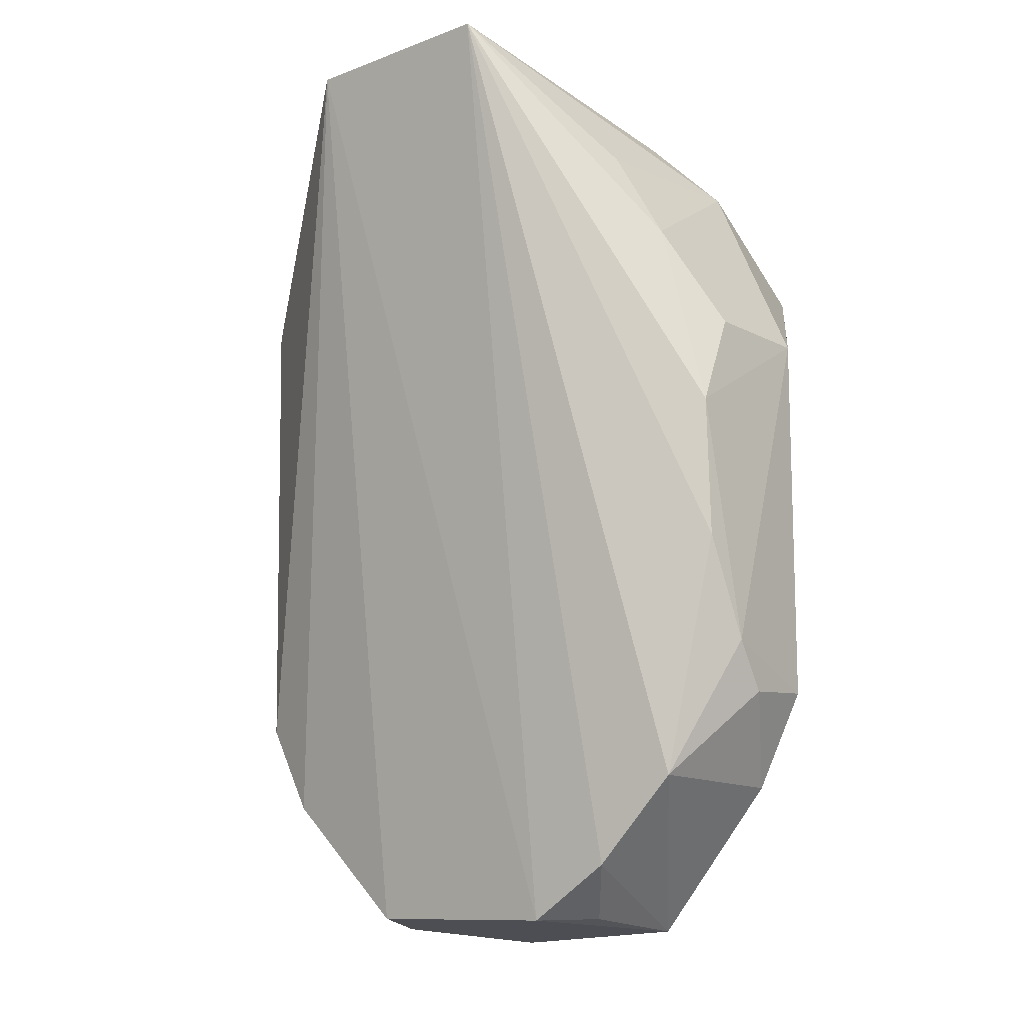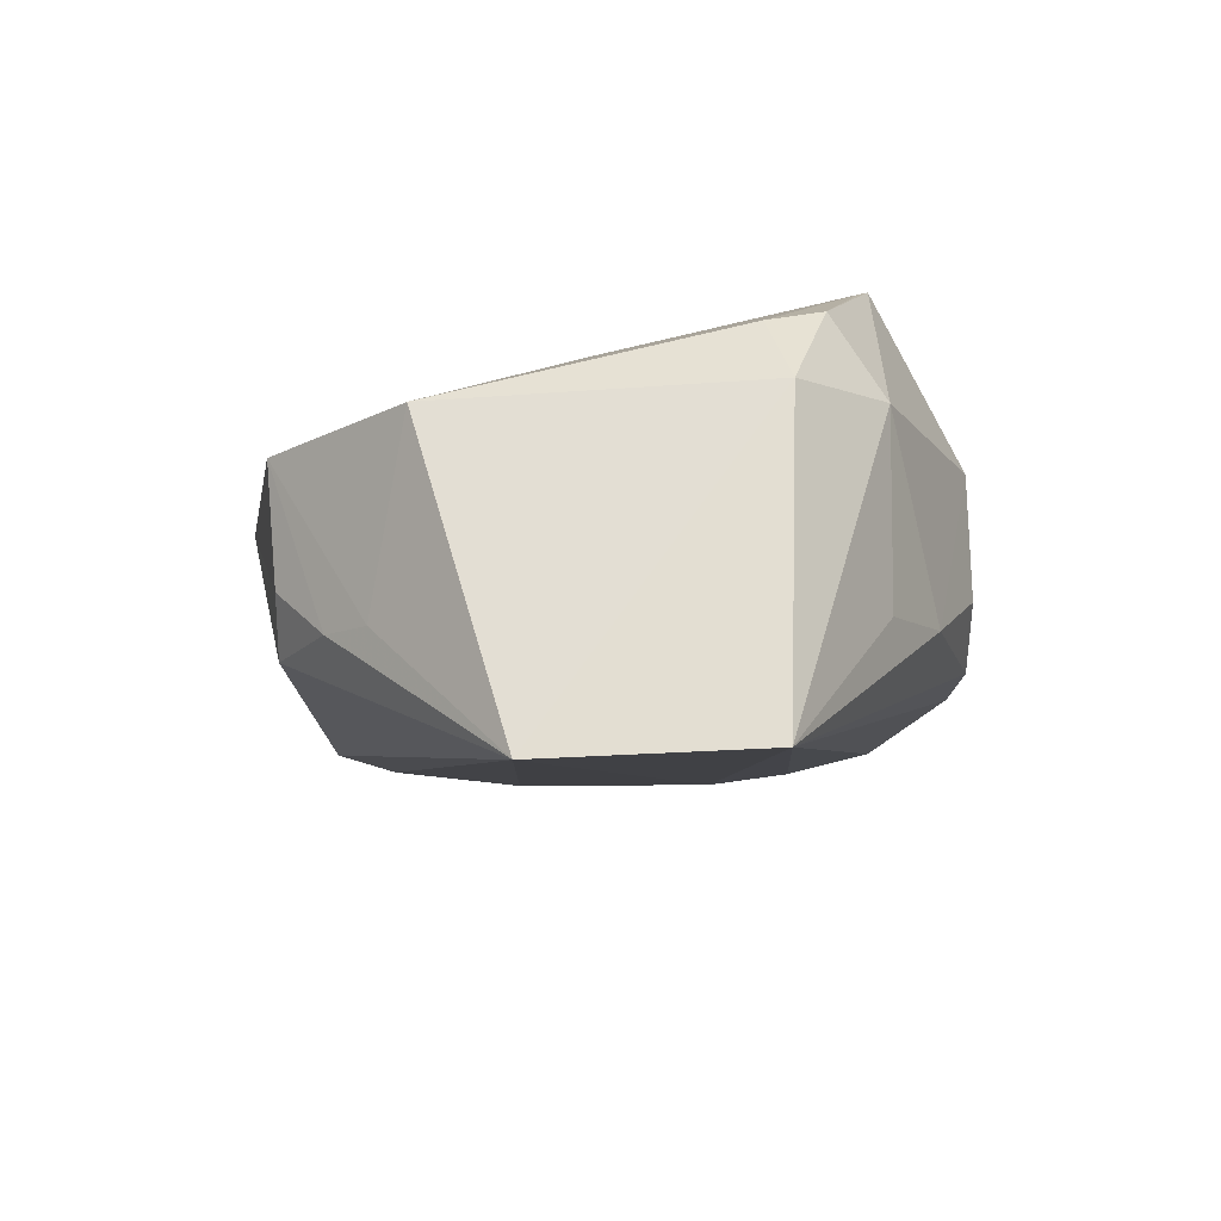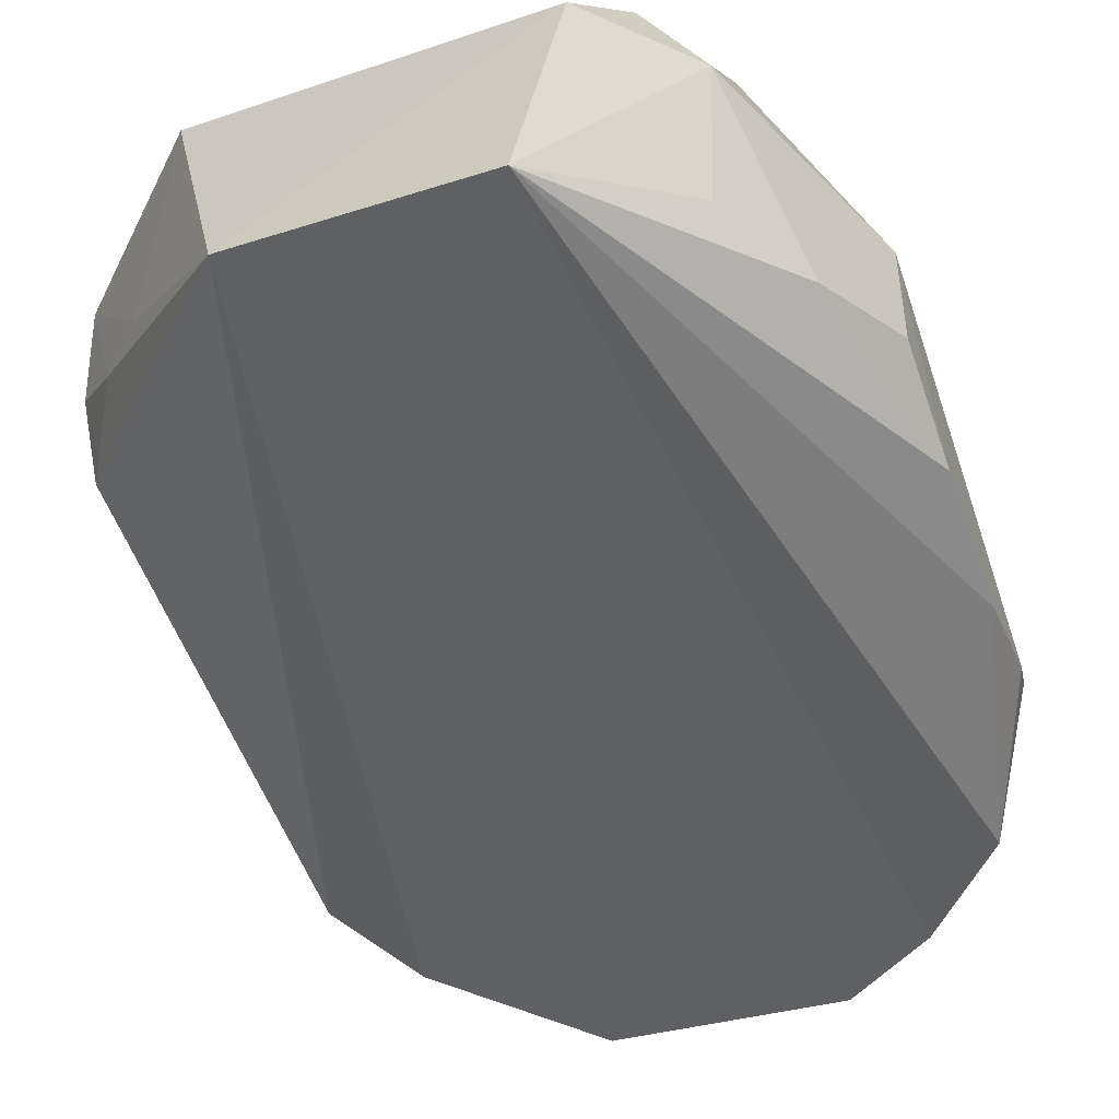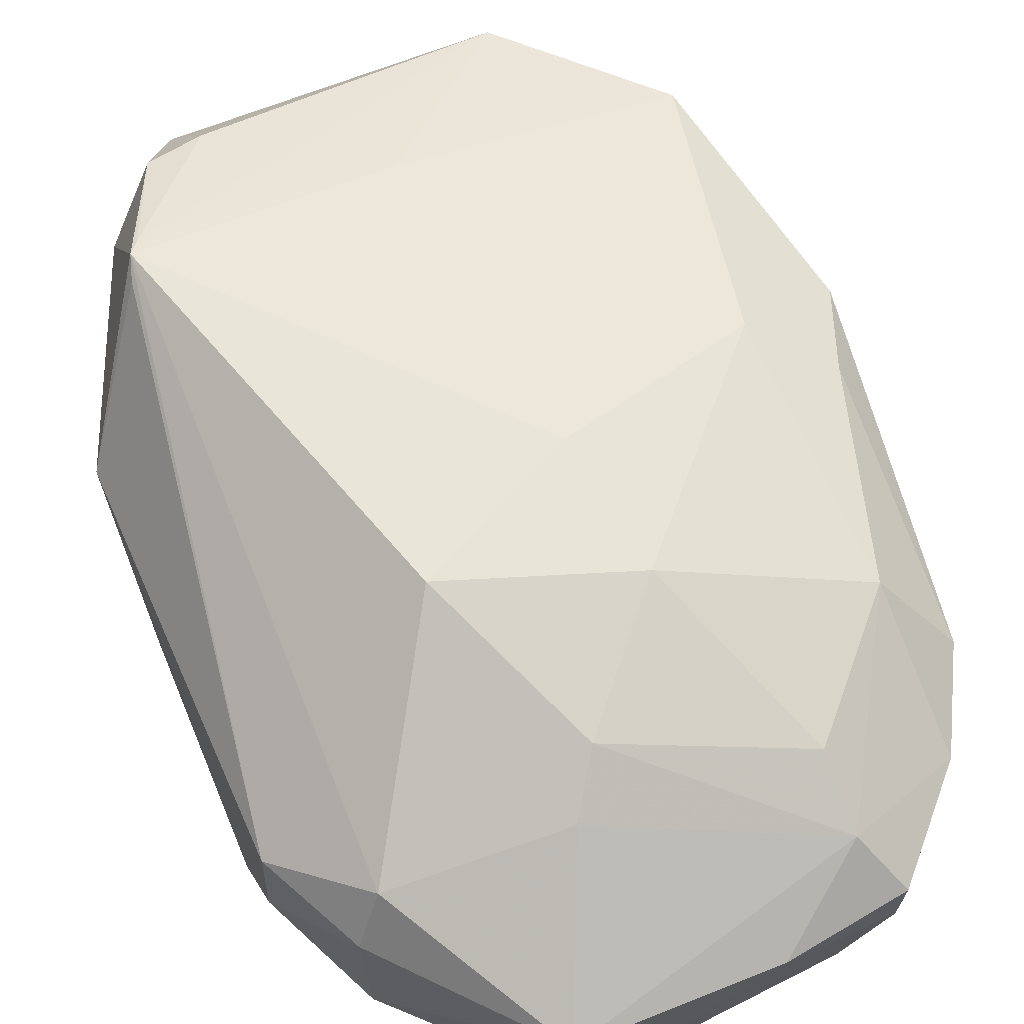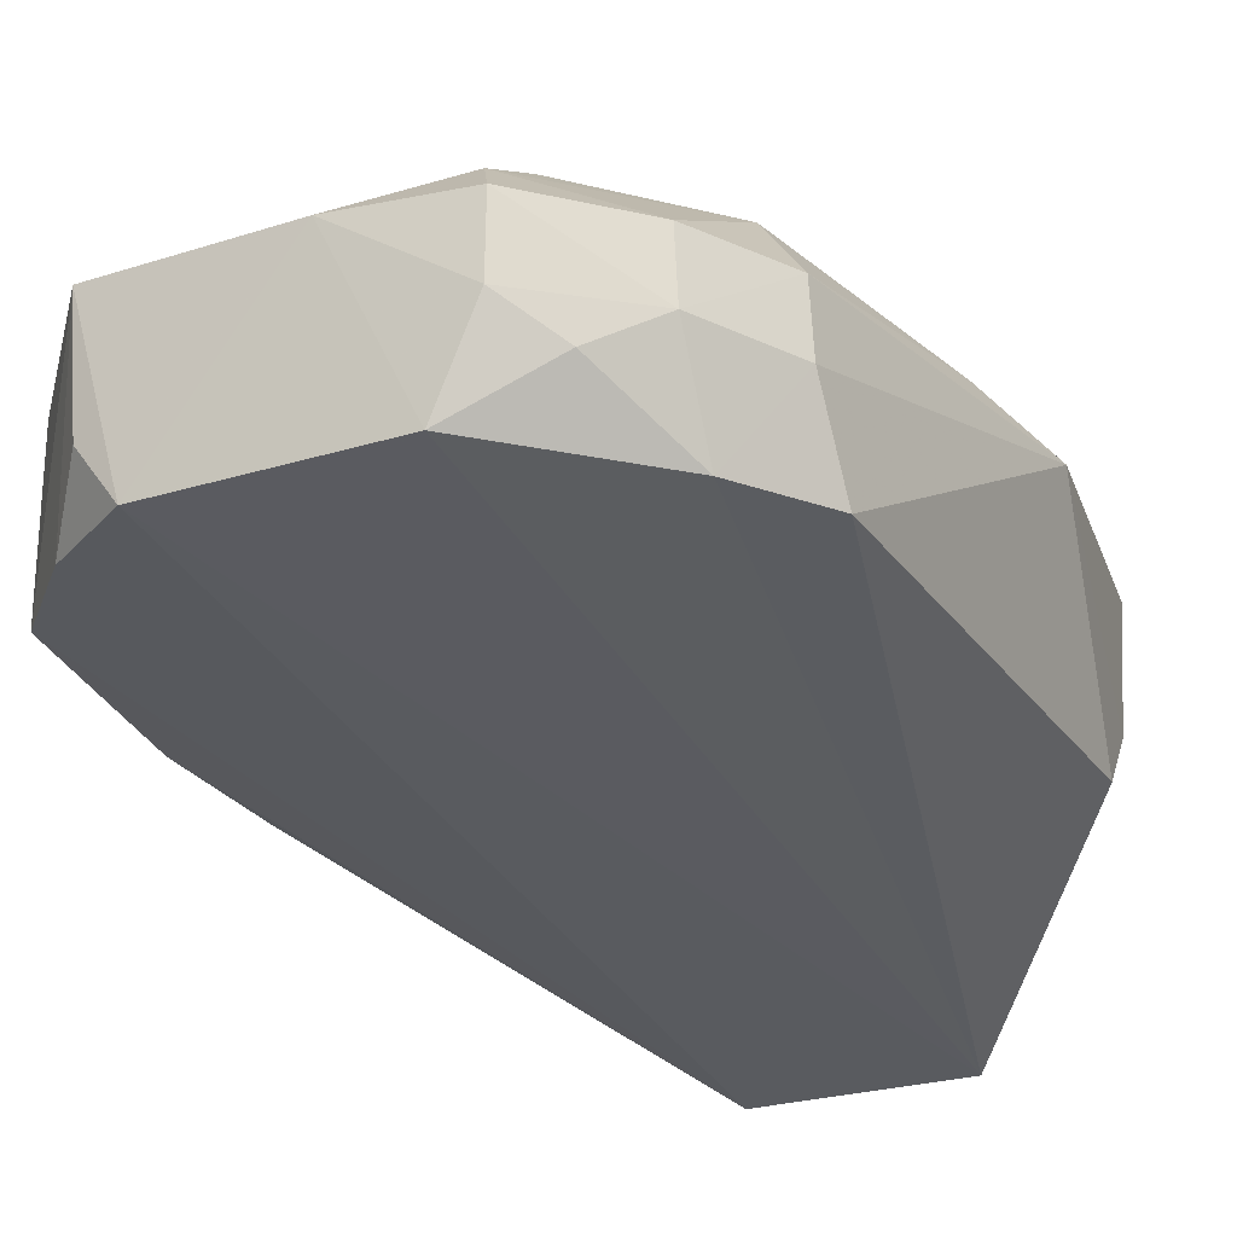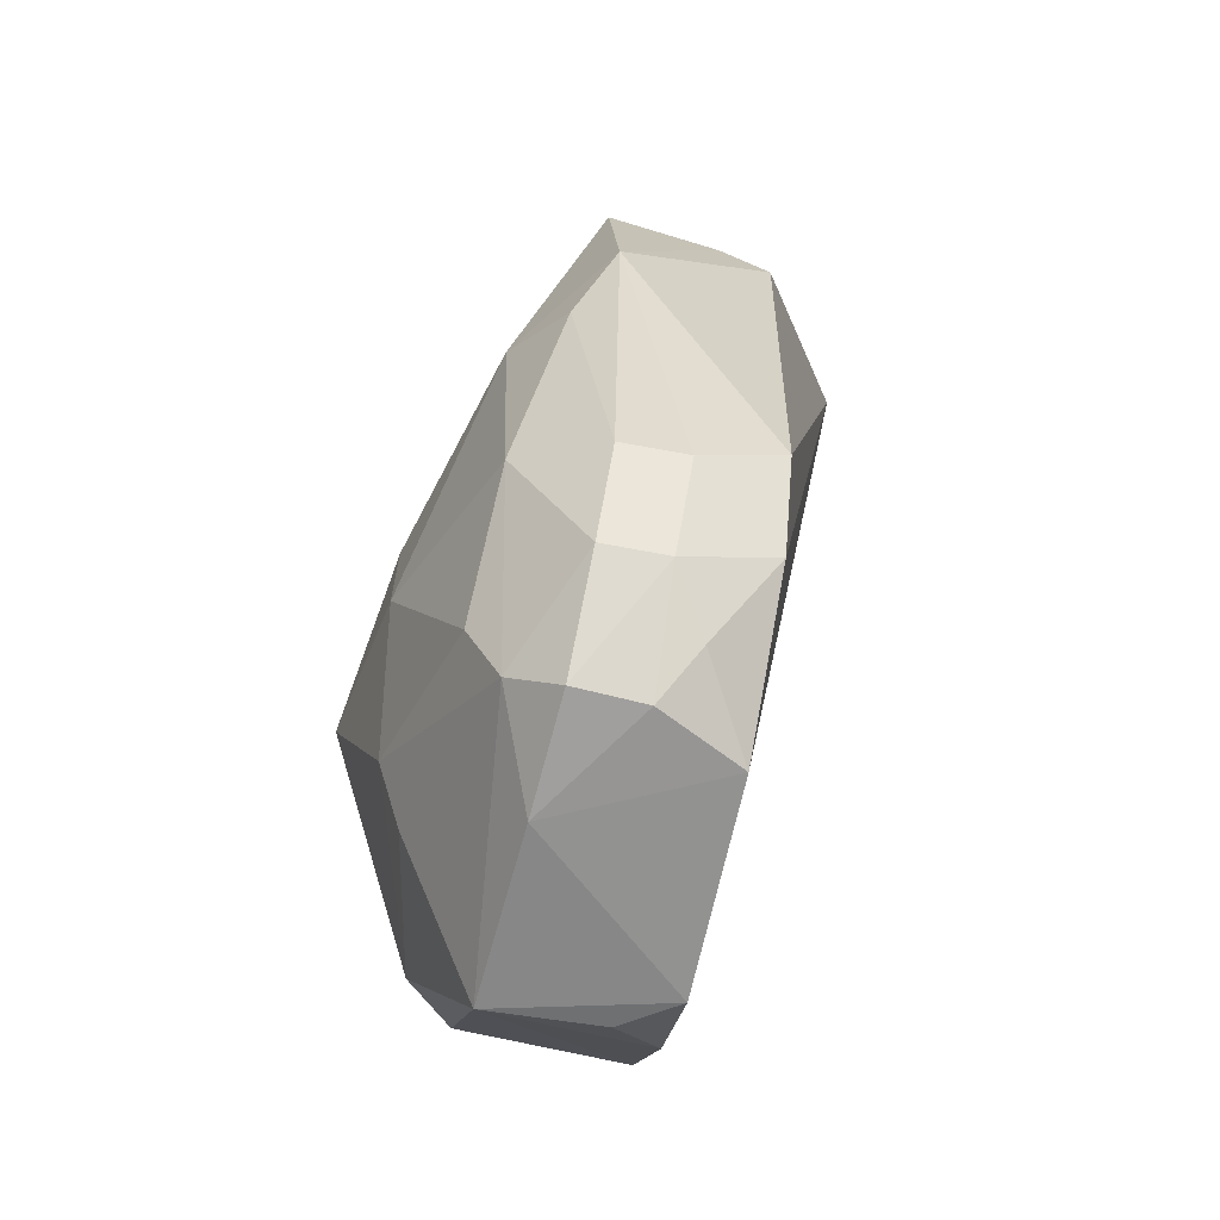
<metadata>
{"format":"obj","ext":"obj","renderer":"f3d","projection":"perspective","resolution":1024,"background":"white","views":[{"elev":-15.0,"azim":39.4,"up":"+Z"},{"elev":76.1,"azim":-2.6,"up":"+Z"},{"elev":-53.1,"azim":18.7,"up":"+Y"},{"elev":66.2,"azim":156.6,"up":"+Y"},{"elev":-24.7,"azim":-152.7,"up":"+Y"},{"elev":-64.0,"azim":-104.0,"up":"+Z"}]}
</metadata>
<code>
v 0.6353 0.821 0.3891
v 0.735 0.7514 0.2236
v 0.6209 0.9082 0.07166
v 0.463 0.8171 -0.1246
v 0.5 0.6434 0.4161
v 0.7058 0.7246 -0.05077
v 0.3825 0.818 0.3114
v 0.6843 0.8992 0.2885
v 0.6212 0.6435 0.4161
v 0.6362 0.8196 -0.1307
v 0.4134 0.7255 -0.04705
v 0.4186 0.8596 0.005452
v 0.4566 0.8183 0.3861
v 0.6847 0.823 0.3395
v 0.4197 0.8647 0.1524
v 0.7337 0.8217 0.006104
v 0.7368 0.7257 0.1683
v 0.6102 0.7231 -0.1283
v 0.5795 0.8857 -0.02156
v 0.3833 0.7218 0.2831
v 0.3577 0.818 0.1731
v 0.3862 0.8139 -0.02199
v 0.4333 0.7206 0.3561
v 0.542 0.8665 0.3017
v 0.6247 0.8598 0.3612
v 0.6559 0.8659 0.3532
v 0.7363 0.8198 0.2251
v 0.7088 0.7236 0.2803
v 0.5317 0.8957 0.1173
v 0.7073 0.8194 -0.04888
v 0.6916 0.847 -0.03681
v 0.7368 0.7284 0.08659
v 0.659 0.7226 -0.09881
v 0.4876 0.7267 -0.1214
v 0.5298 0.8183 -0.1334
v 0.5226 0.8965 0.04053
v 0.4797 0.8627 -0.05919
v 0.3837 0.7275 0.006455
v 0.3796 0.8387 0.1233
v 0.385 0.7512 0.3073
v 0.4149 0.8159 -0.0746
v 0.6789 0.8956 0.2957
v 0.6885 0.894 0.277
v 0.6794 0.7191 0.3343
v 0.7364 0.7744 0.0006086
v 0.599 0.8694 -0.04917
v 0.7391 0.7532 0.02791
v 0.6333 0.7536 -0.1268
v 0.4406 0.7583 -0.09957
v 0.4637 0.7769 -0.1242
v 0.4796 0.8434 -0.09794
v 0.4132 0.7792 -0.07412
v 0.3846 0.7763 -0.0207
v 0.4107 0.7228 0.3325
f 9 1 5
f 13 5 1
f 14 1 9
f 18 9 5
f 21 7 15
f 23 13 7
f 23 5 13
f 24 7 13
f 24 15 7
f 25 13 1
f 26 14 8
f 26 1 14
f 26 25 1
f 27 8 14
f 27 2 17
f 28 27 14
f 28 2 27
f 28 17 2
f 28 9 17
f 29 8 3
f 29 24 8
f 29 15 24
f 30 6 10
f 31 3 8
f 31 8 16
f 31 16 30
f 31 30 10
f 31 19 3
f 32 17 9
f 32 9 6
f 33 6 9
f 33 9 18
f 33 10 6
f 34 18 5
f 34 5 11
f 35 10 18
f 35 18 34
f 36 3 19
f 36 29 3
f 36 12 15
f 36 15 29
f 37 36 19
f 37 12 36
f 38 11 5
f 38 5 20
f 38 20 21
f 39 21 15
f 39 15 12
f 39 22 21
f 39 12 22
f 40 21 20
f 40 7 21
f 41 22 12
f 42 24 13
f 42 8 24
f 42 13 25
f 42 26 8
f 42 25 26
f 43 27 16
f 43 16 8
f 43 8 27
f 44 28 14
f 44 14 9
f 44 9 28
f 45 30 16
f 45 6 30
f 46 31 10
f 46 19 31
f 47 27 17
f 47 17 32
f 47 32 6
f 47 6 45
f 47 45 16
f 47 16 27
f 48 33 18
f 48 18 10
f 48 10 33
f 49 34 11
f 50 35 34
f 50 4 35
f 50 34 49
f 51 35 4
f 51 4 41
f 51 41 12
f 51 12 37
f 51 37 19
f 51 19 46
f 51 46 10
f 51 10 35
f 52 22 41
f 52 49 11
f 52 50 49
f 52 41 4
f 52 4 50
f 53 38 21
f 53 21 22
f 53 22 52
f 53 52 11
f 53 11 38
f 54 23 7
f 54 7 40
f 54 5 23
f 54 40 20
f 54 20 5

</code>
